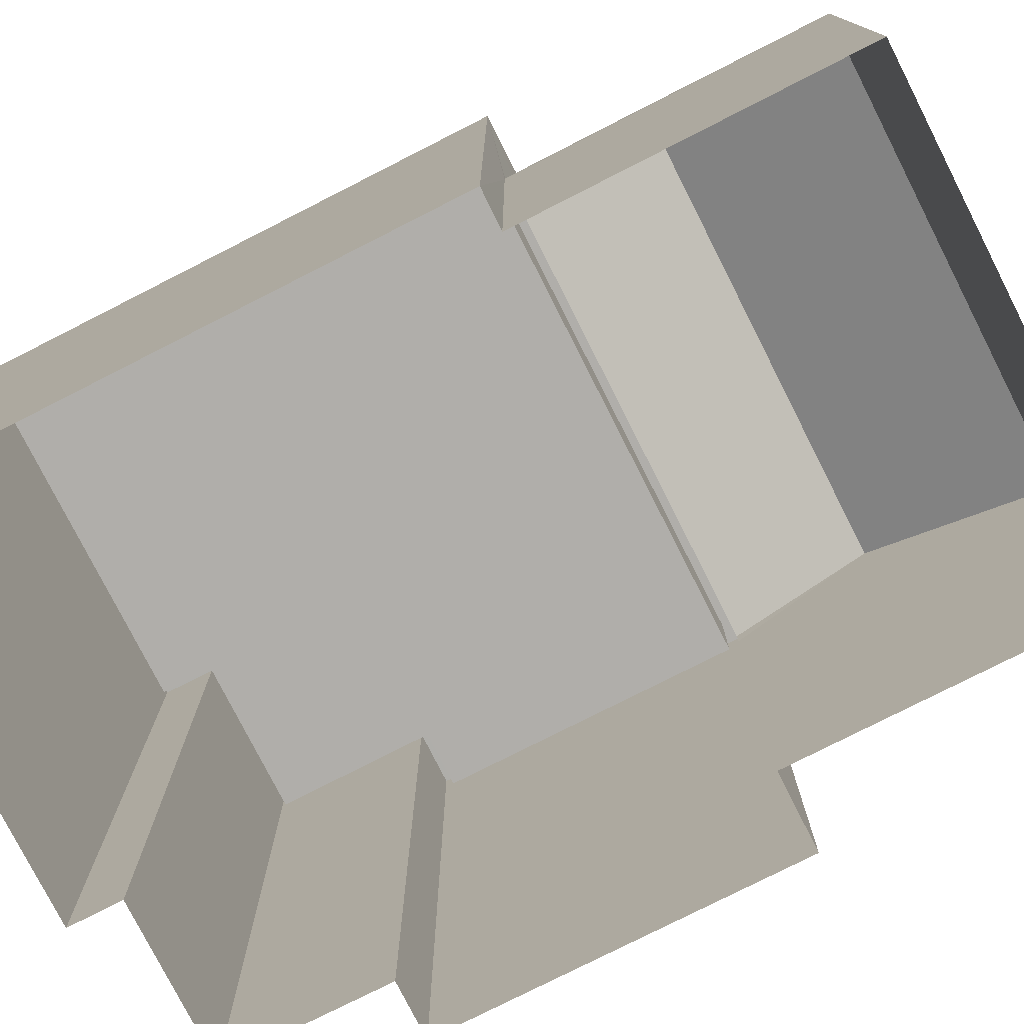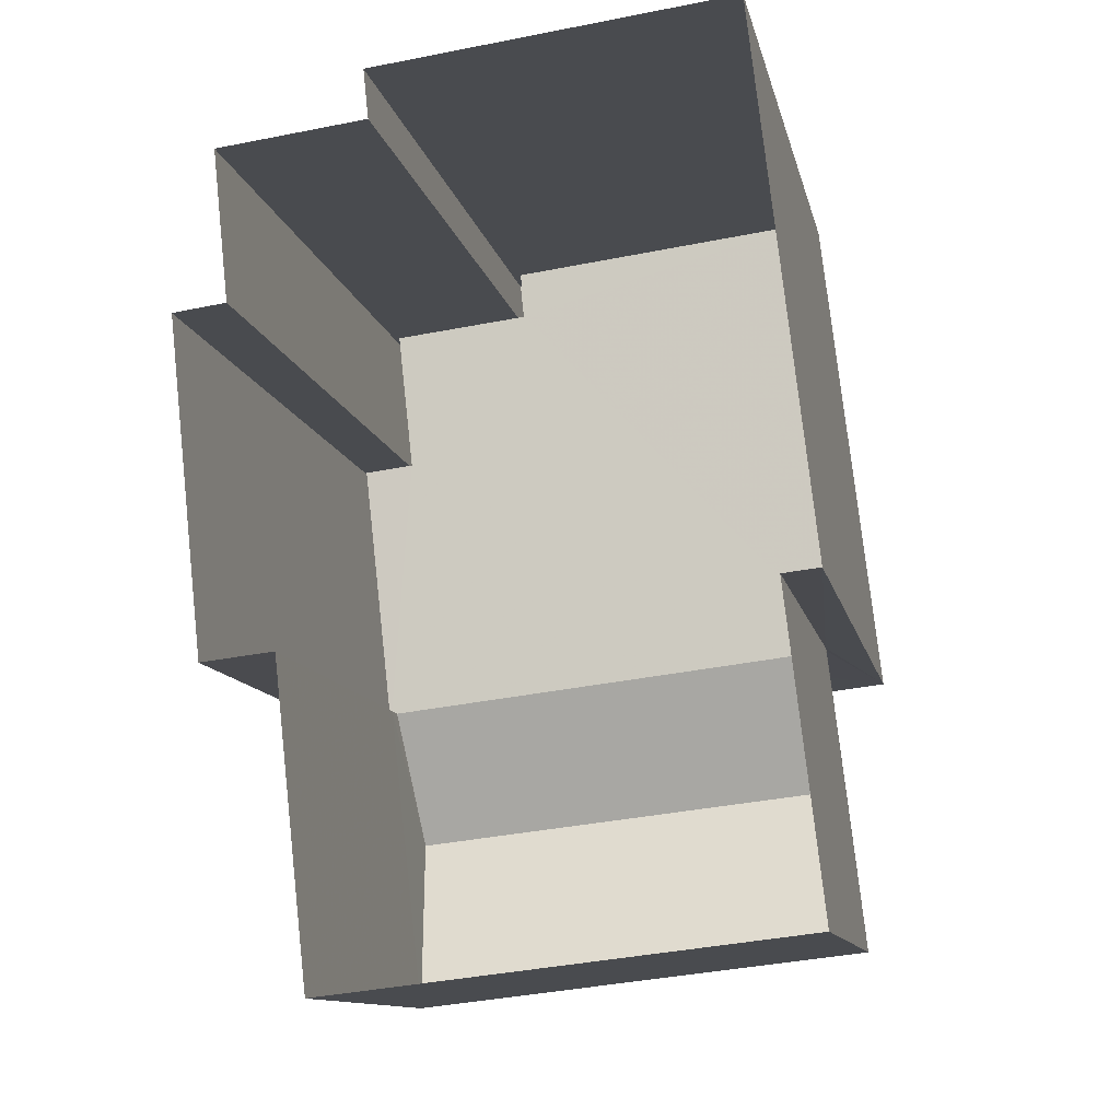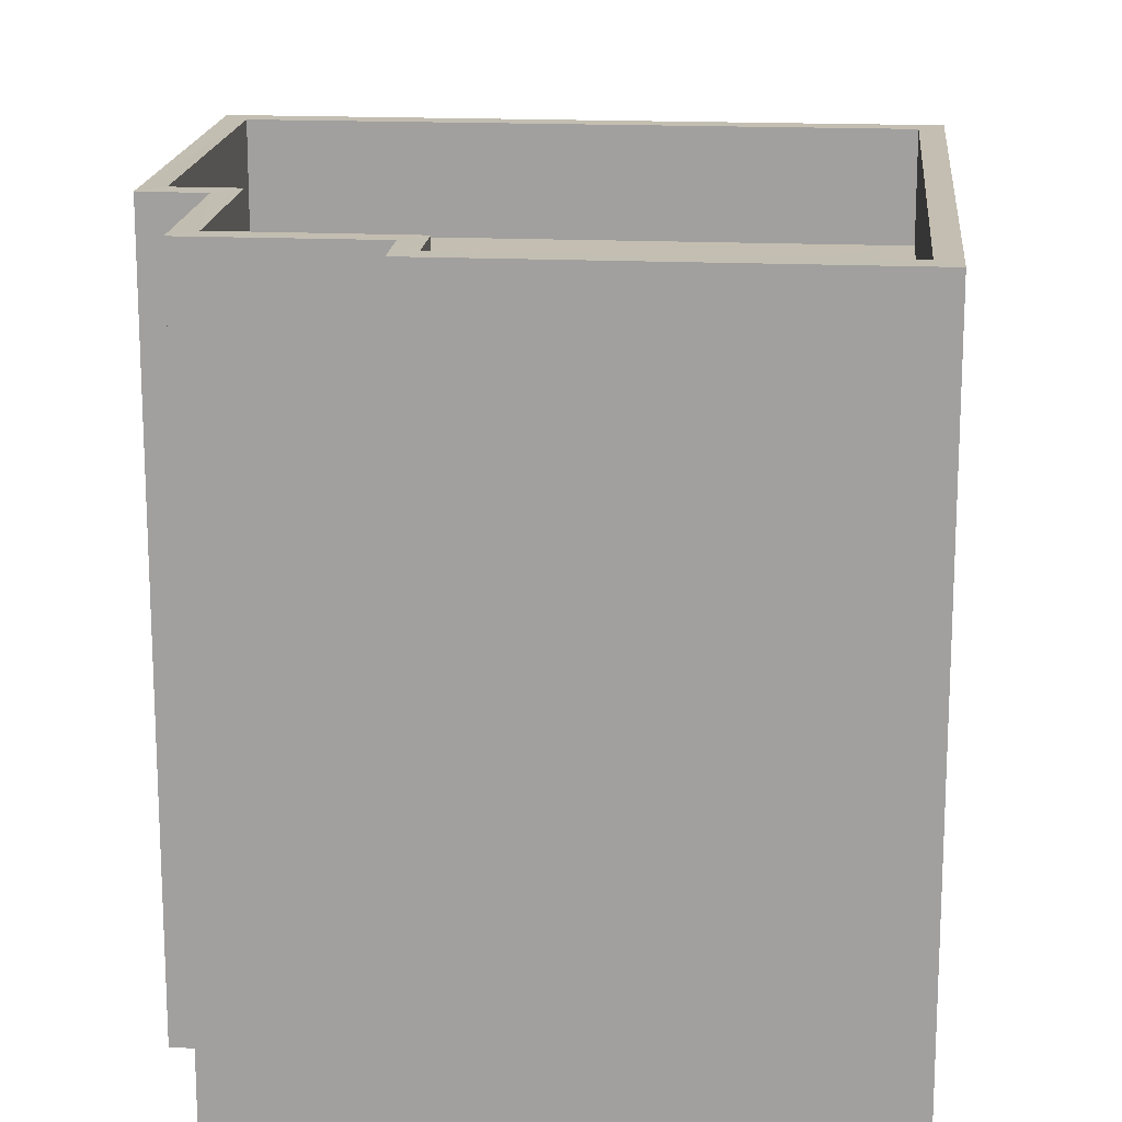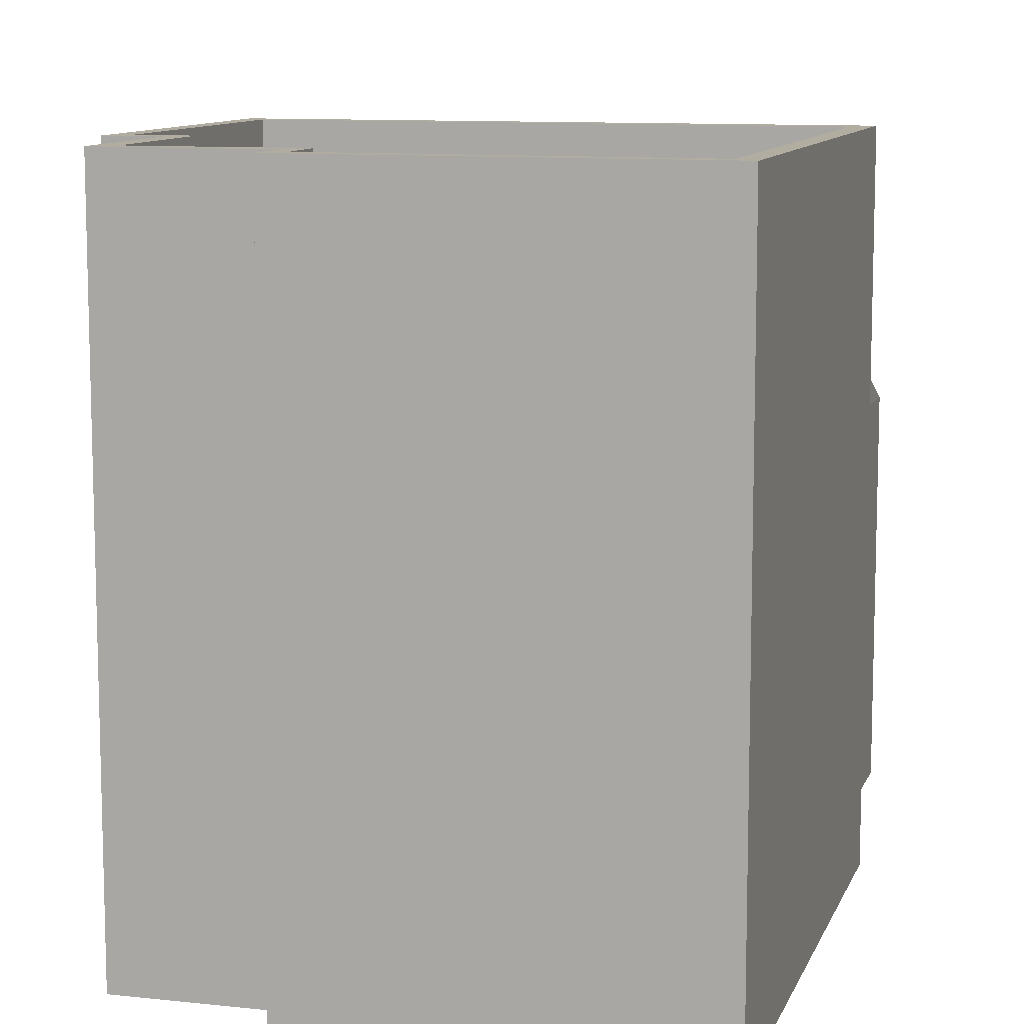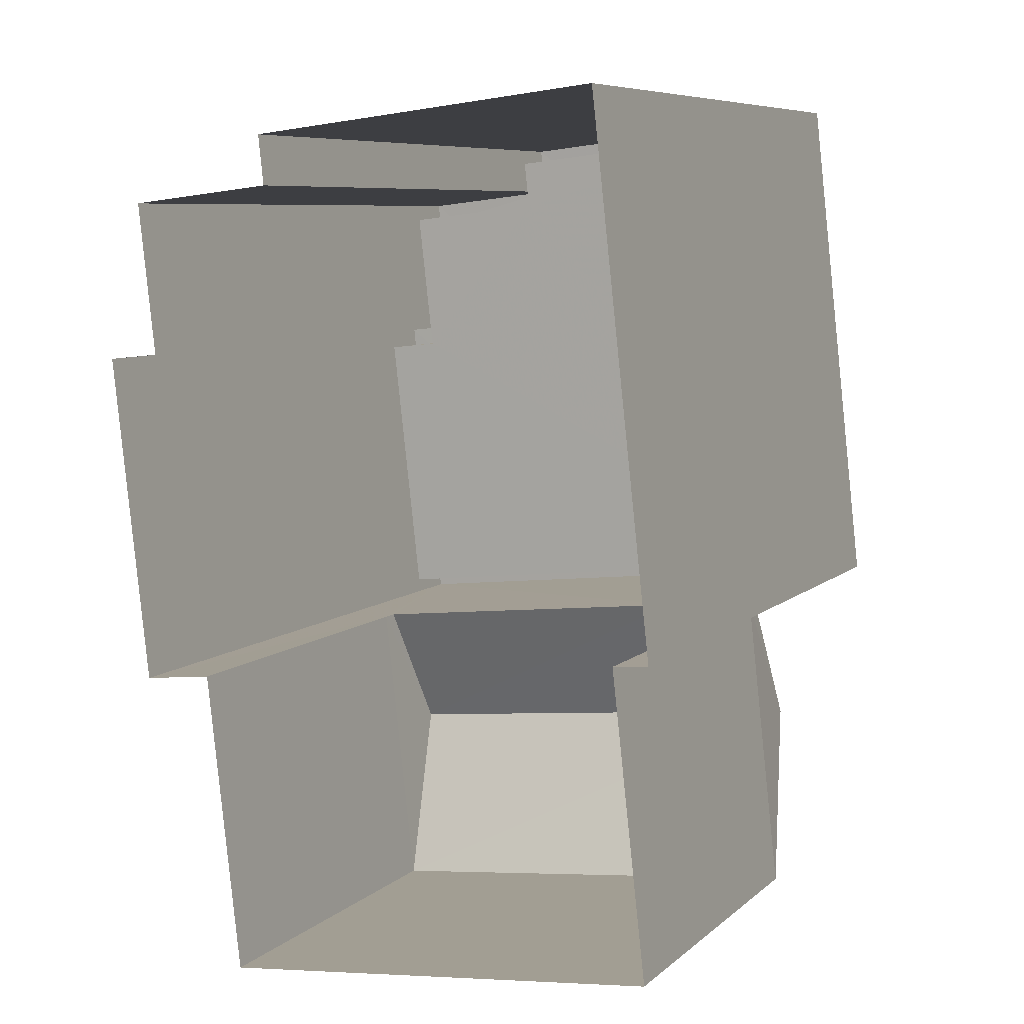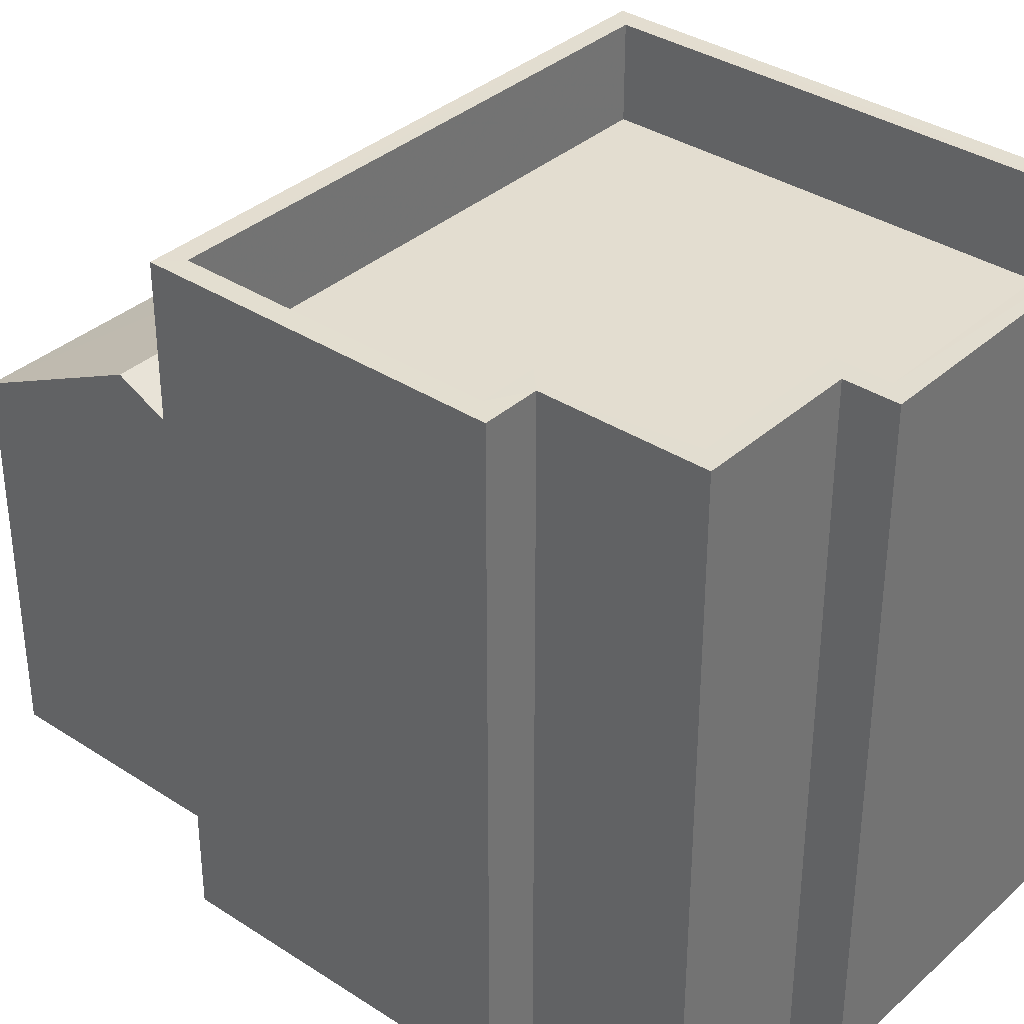
<metadata>
{"format":"obj","ext":"obj","renderer":"f3d","projection":"perspective","resolution":1024,"background":"white","views":[{"elev":-77.7,"azim":-69.5,"up":"+Z"},{"elev":-12.0,"azim":-167.9,"up":"+Y"},{"elev":17.2,"azim":178.8,"up":"+Z"},{"elev":10.3,"azim":-170.9,"up":"+Z"},{"elev":7.7,"azim":-154.0,"up":"+Y"},{"elev":35.6,"azim":124.2,"up":"+Z"}]}
</metadata>
<code>
v -8.92e+04 -9.87e+04 7.999
v -8.92e+04 -9.87e+04 7.999
v -8.92e+04 -9.87e+04 7.999
v -8.92e+04 -9.869e+04 7.999
v -8.92e+04 -9.869e+04 8
v -8.92e+04 -9.87e+04 7.999
v -8.92e+04 -9.87e+04 7.999
v -8.92e+04 -9.871e+04 7.998
v -8.92e+04 -9.871e+04 7.999
v -8.92e+04 -9.869e+04 8
v -8.92e+04 -9.869e+04 8
v -8.92e+04 -9.87e+04 7.999
v -8.92e+04 -9.869e+04 17.96
v -8.92e+04 -9.869e+04 17.96
v -8.92e+04 -9.87e+04 17.96
v -8.92e+04 -9.87e+04 17.96
v -8.92e+04 -9.87e+04 14.04
v -8.92e+04 -9.87e+04 14.04
v -8.92e+04 -9.87e+04 15.02
v -8.92e+04 -9.87e+04 15.02
v -8.92e+04 -9.871e+04 13.76
v -8.92e+04 -9.87e+04 17.96
v -8.92e+04 -9.87e+04 17.96
v -8.92e+04 -9.87e+04 17.96
v -8.92e+04 -9.869e+04 17.96
v -8.92e+04 -9.869e+04 17.96
v -8.92e+04 -9.869e+04 17.96
v -8.92e+04 -9.87e+04 17.96
v -8.92e+04 -9.869e+04 17.96
v -8.92e+04 -9.87e+04 17.96
v -8.92e+04 -9.869e+04 17.96
v -8.92e+04 -9.869e+04 17.96
v -8.92e+04 -9.87e+04 17.96
v -8.92e+04 -9.871e+04 13.76
v -8.92e+04 -9.87e+04 16.56
v -8.92e+04 -9.87e+04 16.56
v -8.92e+04 -9.87e+04 16.56
v -8.92e+04 -9.869e+04 16.56
v -8.92e+04 -9.869e+04 16.56
v -8.92e+04 -9.87e+04 16.56
v -8.92e+04 -9.869e+04 16.56
v -8.92e+04 -9.869e+04 16.56
v -8.92e+04 -9.87e+04 14.04
v -8.92e+04 -9.87e+04 13.76
v -8.92e+04 -9.87e+04 13.76
f 1 2 3
f 4 1 5
f 6 7 8
f 1 3 7
f 6 8 9
f 10 11 5
f 12 10 6
f 5 1 6
f 1 7 6
f 10 5 6
f 13 14 15
f 16 13 15
f 17 18 19
f 19 20 21
f 15 22 23
f 22 24 23
f 14 13 25
f 26 14 25
f 15 23 16
f 27 28 29
f 30 24 28
f 31 27 29
f 26 25 31
f 25 32 31
f 33 28 27
f 31 32 27
f 30 28 33
f 23 24 30
f 21 20 34
f 35 36 37
f 38 37 39
f 35 40 36
f 38 39 41
f 39 36 42
f 37 36 39
f 18 20 19
f 18 43 20
f 16 37 38
f 13 16 38
f 15 14 10
f 12 15 10
f 26 11 10
f 14 26 10
f 27 42 36
f 33 27 36
f 25 41 39
f 32 25 39
f 31 4 5
f 31 29 4
f 28 1 4
f 29 28 4
f 23 40 35
f 23 30 40
f 6 9 34
f 44 6 34
f 28 2 1
f 28 24 2
f 45 21 8
f 7 45 8
f 34 9 8
f 21 34 8
f 31 5 11
f 26 31 11
f 44 34 20
f 43 44 20
f 25 38 41
f 25 13 38
f 30 36 40
f 30 33 36
f 27 39 42
f 27 32 39
f 7 3 45
f 44 12 6
f 45 3 22
f 15 12 44
f 22 15 18
f 45 22 17
f 17 22 18
f 18 15 43
f 44 43 15
f 45 19 21
f 45 17 19
f 22 3 2
f 24 22 2
f 16 35 37
f 16 23 35

</code>
